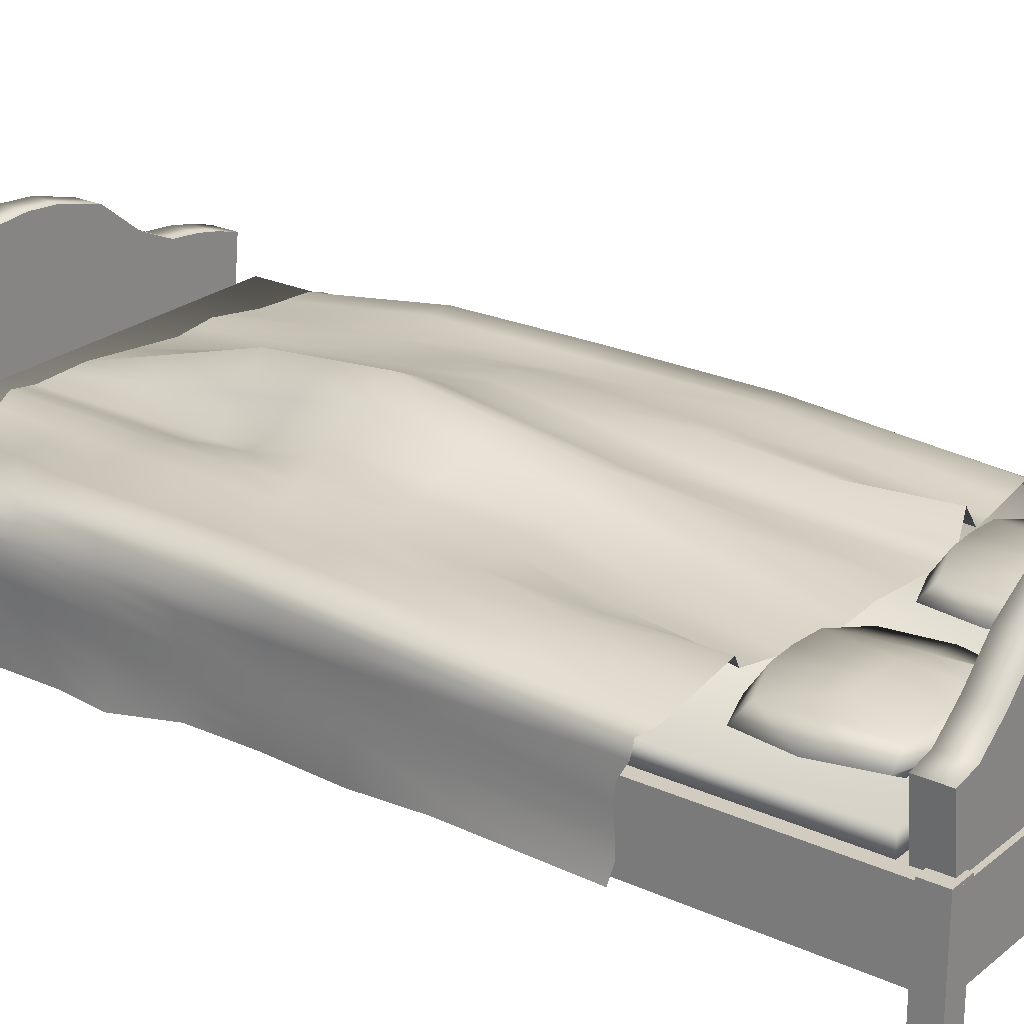
<metadata>
{"format":"obj","ext":"obj","renderer":"f3d","projection":"perspective","resolution":1024,"background":"white","views":[{"elev":23.9,"azim":127.2,"up":"+Y"}]}
</metadata>
<code>
o real_matress_Cube.007
v 1.221 0.7065 2.327
v -0.754 0.7065 2.327
v -0.754 0.7065 -1.406
v 1.221 0.7065 -1.406
v 1.221 0.7859 2.327
v 1.221 0.7859 -1.406
v -0.754 0.7859 -1.406
v -0.754 0.7859 2.327
f 1 2 3 4
f 5 6 7 8
f 1 5 8 2
f 2 8 7 3
f 3 7 6 4
f 5 1 4 6
o Foot_Cylinder.001
v -0.71 0.678 -1.547
v 0.2359 0.678 -1.547
v 0.2359 0.678 -1.421
v -0.71 0.678 -1.421
v 0.2359 1.432 -1.421
v 0.06498 1.409 -1.421
v -0.09272 1.352 -1.421
v -0.2357 1.28 -1.43
v -0.3723 1.182 -1.421
v -0.5116 1.048 -1.421
v -0.6339 0.9572 -1.421
v -0.7376 0.9377 -1.421
v -0.7376 0.9377 -1.547
v -0.6339 0.9572 -1.547
v -0.5116 1.048 -1.547
v -0.3723 1.182 -1.547
v -0.2357 1.28 -1.557
v -0.09272 1.352 -1.547
v 0.06498 1.409 -1.547
v 0.2359 1.432 -1.547
v 1.182 0.678 -1.547
v 1.182 0.678 -1.421
v 1.21 0.9377 -1.421
v 1.106 0.9572 -1.421
v 0.9835 1.048 -1.421
v 0.8442 1.182 -1.421
v 0.7076 1.28 -1.43
v 0.5646 1.352 -1.421
v 0.4069 1.409 -1.421
v 0.4069 1.409 -1.547
v 0.5646 1.352 -1.547
v 0.7076 1.28 -1.557
v 0.8442 1.182 -1.547
v 0.9835 1.048 -1.547
v 1.106 0.9572 -1.547
v 1.21 0.9377 -1.547
v -0.71 0.678 2.388
v 0.2359 0.678 2.388
v 0.2359 0.678 2.514
v -0.71 0.678 2.514
v 0.2359 1.272 2.514
v 0.09487 1.26 2.514
v -0.09272 1.207 2.514
v -0.2656 1.069 2.514
v -0.4171 0.9999 2.514
v -0.5415 0.9876 2.514
v -0.6339 0.9679 2.514
v -0.7376 0.9377 2.514
v -0.7376 0.9377 2.388
v -0.6339 0.9679 2.388
v -0.5415 0.9876 2.388
v -0.4171 0.9999 2.388
v -0.2656 1.069 2.388
v -0.09272 1.207 2.388
v 0.09487 1.26 2.388
v 0.2359 1.272 2.388
v 1.182 0.678 2.388
v 1.182 0.678 2.514
v 1.21 0.9377 2.514
v 1.106 0.9679 2.514
v 1.013 0.9876 2.514
v 0.889 0.9999 2.514
v 0.7375 1.069 2.514
v 0.5646 1.207 2.514
v 0.377 1.26 2.514
v 0.377 1.26 2.388
v 0.5646 1.207 2.388
v 0.7375 1.069 2.388
v 0.889 0.9999 2.388
v 1.013 0.9876 2.388
v 1.106 0.9679 2.388
v 1.21 0.9377 2.388
v 1.234 0.38 2.534
v -0.7663 0.38 2.534
v -0.7663 0.38 -1.567
v 1.234 0.38 -1.567
v 1.234 0.678 2.534
v 1.234 0.678 -1.567
v -0.7663 0.678 -1.567
v -0.7663 0.678 2.534
v 1.133 0.6887 2.434
v 1.233 0.6887 2.434
v 1.233 0.04769 2.434
v 1.133 0.04769 2.434
v 1.233 0.6887 2.534
v 1.233 0.04769 2.534
v 1.133 0.6887 2.534
v 1.133 0.04769 2.534
v -0.766 0.6887 2.433
v -0.666 0.6887 2.433
v -0.666 0.04769 2.433
v -0.766 0.04769 2.433
v -0.666 0.6887 2.533
v -0.666 0.04769 2.533
v -0.766 0.6887 2.533
v -0.766 0.04769 2.533
v -0.7654 0.6887 -1.566
v -0.6654 0.6887 -1.566
v -0.6654 0.04769 -1.566
v -0.7654 0.04769 -1.566
v -0.6654 0.6887 -1.466
v -0.6654 0.04769 -1.466
v -0.7654 0.6887 -1.466
v -0.7654 0.04769 -1.466
v 1.134 0.6887 -1.567
v 1.234 0.6887 -1.567
v 1.234 0.04769 -1.567
v 1.134 0.04769 -1.567
v 1.234 0.6887 -1.467
v 1.234 0.04769 -1.467
v 1.134 0.6887 -1.467
v 1.134 0.04769 -1.467
v -0.3342 0.8222 -0.7835
v -0.4954 0.8222 -0.8434
v -0.38 0.7897 -0.8434
v -0.2664 0.7716 -0.8434
v -0.5264 0.8222 -1.065
v -0.4728 0.8222 -1.287
v -0.38 0.7734 -1.298
v -0.38 0.7816 -1.071
v -0.2664 0.8809 -1.047
v -0.1528 0.8793 -1.043
v -0.1528 0.8625 -1.273
v -0.2664 0.8655 -1.274
v -0.2664 0.7716 -1.071
v -0.1528 0.7716 -1.071
v -0.1528 0.7716 -0.8434
v -0.2664 0.8222 -1.352
v -0.1528 0.8222 -1.363
v -0.1528 0.7716 -1.298
v -0.2664 0.7716 -1.298
v -0.38 0.8557 -1.058
v -0.38 0.8649 -1.273
v -0.1528 0.8222 -0.7835
v -0.1528 0.8962 -0.8117
v -0.2664 0.8962 -0.8192
v -0.38 0.8465 -0.8434
v 0.02848 0.8222 -0.7835
v -0.03924 0.7716 -0.8434
v 0.07436 0.7897 -0.8434
v 0.1897 0.8222 -0.8434
v 0.2207 0.8222 -1.065
v 0.07436 0.7816 -1.071
v 0.07436 0.7734 -1.298
v 0.1671 0.8222 -1.287
v -0.03924 0.8809 -1.047
v -0.03924 0.8655 -1.274
v -0.03924 0.7716 -1.071
v -0.03924 0.8222 -1.352
v -0.03924 0.7716 -1.298
v 0.07436 0.8557 -1.058
v 0.07436 0.8649 -1.273
v -0.03924 0.8962 -0.8192
v 0.07436 0.8465 -0.8434
v 0.5366 0.8177 -0.7673
v 0.3708 0.8177 -0.8288
v 0.4895 0.7843 -0.8288
v 0.6063 0.7657 -0.8288
v 0.3389 0.8177 -1.057
v 0.3941 0.8177 -1.285
v 0.4895 0.7676 -1.296
v 0.4895 0.776 -1.062
v 0.6063 0.8781 -1.038
v 0.7231 0.8765 -1.034
v 0.7231 0.8592 -1.271
v 0.6063 0.8623 -1.272
v 0.6063 0.7657 -1.062
v 0.7231 0.7657 -1.062
v 0.7231 0.7657 -0.8288
v 0.6063 0.8177 -1.352
v 0.7231 0.8177 -1.363
v 0.7231 0.7657 -1.296
v 0.6063 0.7657 -1.296
v 0.4895 0.8522 -1.05
v 0.4895 0.8617 -1.27
v 0.7231 0.8177 -0.7673
v 0.7231 0.8939 -0.7963
v 0.6063 0.8939 -0.804
v 0.4895 0.8428 -0.8288
v 0.9095 0.8177 -0.7673
v 0.8399 0.7657 -0.8288
v 0.9567 0.7843 -0.8288
v 1.075 0.8177 -0.8288
v 1.107 0.8177 -1.057
v 0.9567 0.776 -1.062
v 0.9567 0.7676 -1.296
v 1.052 0.8177 -1.285
v 0.8399 0.8781 -1.038
v 0.8399 0.8623 -1.272
v 0.8399 0.7657 -1.062
v 0.8399 0.8177 -1.352
v 0.8399 0.7657 -1.296
v 0.9567 0.8522 -1.05
v 0.9567 0.8617 -1.27
v 0.8399 0.8939 -0.804
v 0.9567 0.8428 -0.8288
v 0.08279 0.9597 0.5323
v 0.09664 1.018 0.8786
v 0.2252 1.077 0.9144
v 0.2066 1.01 0.5538
v -0.7676 0.5043 -0.1952
v -0.7777 0.446 -0.6672
v -0.8177 0.3805 -0.6353
v -0.7695 0.4125 -0.2323
v 0.04273 0.8714 1.819
v 0.01652 0.7893 2.177
v 0.188 0.7906 2.216
v 0.188 0.902 1.839
v -0.404 0.8855 0.5134
v -0.4072 0.8948 0.8556
v -0.2882 0.9292 0.8556
v -0.287 0.8977 0.5088
v -0.4025 0.836 1.781
v -0.4009 0.8068 2.1
v -0.2882 0.8229 2.105
v -0.2882 0.8417 1.783
v -0.7906 0.4405 1.137
v -0.7814 0.4454 0.8556
v -0.7959 0.3628 0.8228
v -0.8348 0.3611 1.099
v -0.7926 0.7298 1.158
v -0.789 0.714 0.8556
v -0.7866 0.6652 0.8556
v -0.7989 0.6831 1.158
v -0.7833 0.7211 -0.208
v -0.7839 0.7283 -0.6579
v -0.772 0.6652 -0.6508
v -0.7756 0.6652 -0.2002
v -0.7859 0.714 0.5488
v -0.7828 0.714 0.2419
v -0.7793 0.6652 0.2503
v -0.783 0.6652 0.553
v -0.7717 0.8174 0.5404
v -0.7809 0.8116 0.2253
v -0.7862 0.7628 0.2336
v -0.7888 0.7628 0.5446
v -0.767 0.811 -0.2235
v -0.7531 0.8103 -0.6723
v -0.7958 0.7915 -0.665
v -0.791 0.7771 -0.2157
v -0.7867 0.7534 1.766
v -0.7962 0.7457 1.461
v -0.8111 0.7011 1.461
v -0.7965 0.7191 1.764
v -0.7525 0.812 1.766
v -0.7562 0.8348 1.461
v -0.7814 0.7902 1.461
v -0.7769 0.7877 1.769
v -0.7593 0.8289 1.158
v -0.7624 0.8231 0.8556
v -0.7914 0.7628 0.8556
v -0.7864 0.7765 1.158
v -0.7821 0.4552 1.704
v -0.7875 0.4519 1.421
v -0.7959 0.3595 1.375
v -0.7959 0.3579 1.652
v -0.7906 0.6361 1.744
v -0.8032 0.623 1.448
v -0.7953 0.551 1.435
v -0.7846 0.5591 1.724
v -0.794 0.61 1.152
v -0.7849 0.5969 0.8556
v -0.7831 0.5346 0.8556
v -0.7892 0.5428 1.145
v -0.4057 0.88 1.158
v -0.4041 0.8652 1.461
v -0.2882 0.8605 1.461
v -0.2882 0.8948 1.158
v -0.6277 0.8733 1.158
v -0.6255 0.8746 1.461
v -0.52 0.8699 1.461
v -0.5231 0.8652 1.158
v -0.6224 0.8333 1.771
v -0.6194 0.7919 2.081
v -0.5136 0.7907 2.095
v -0.5168 0.8303 1.778
v -0.3849 0.84 -0.269
v -0.4008 0.8762 0.1711
v -0.2859 0.9061 0.1621
v -0.2492 0.8888 -0.285
v -0.6187 0.8414 -0.2421
v -0.6457 0.8733 0.1985
v -0.5158 0.8862 0.1801
v -0.4944 0.838 -0.2529
v -0.6378 0.8726 0.5271
v -0.6298 0.8719 0.8556
v -0.5263 0.8605 0.8556
v -0.521 0.8733 0.5179
v 0.08279 0.9855 1.17
v 0.06893 0.9534 1.461
v 0.188 1.013 1.461
v 0.2066 1.045 1.188
v -0.1646 0.9102 1.155
v -0.1692 0.877 1.461
v -0.05011 0.8935 1.461
v -0.04099 0.9256 1.152
v -0.1954 0.8412 1.791
v -0.2216 0.8055 2.122
v -0.1549 0.7881 2.138
v -0.1025 0.8408 1.8
v -0.7804 0.4455 0.5607
v -0.7685 0.5042 0.2658
v -0.7695 0.4123 0.2381
v -0.7959 0.363 0.5304
v -0.7821 0.5969 0.5555
v -0.7794 0.597 0.2554
v -0.7794 0.5564 0.2606
v -0.7813 0.5347 0.5581
v -0.7766 0.597 -0.1956
v -0.7739 0.6273 -0.6629
v -0.7693 0.5631 -0.6717
v -0.7776 0.5565 -0.1909
v 0.05583 0.8458 -0.273
v 0.06893 0.9017 0.186
v 0.188 0.943 0.1933
v 0.188 0.8656 -0.2622
v -0.1758 0.834 -0.2844
v -0.168 0.8633 0.1705
v -0.05011 0.8605 0.1788
v -0.07631 0.8259 -0.2838
v -0.164 0.9034 0.5098
v -0.16 0.9435 0.8492
v -0.03187 0.9578 0.8428
v -0.04099 0.9091 0.5108
v 0.342 0.9568 0.5555
v 0.3771 1.012 0.925
v 1.245 0.4311 -0.02916
v 1.24 0.3616 -0.01892
v 1.278 0.3761 -0.6156
v 1.247 0.4342 -0.6187
v 0.307 0.8458 1.836
v 0.307 0.79 2.21
v 0.8126 0.8788 0.5134
v 0.6873 0.8843 0.5088
v 0.7128 0.9025 0.8556
v 0.8075 0.8815 0.8556
v 0.7323 0.8407 1.787
v 0.6355 0.8535 1.795
v 0.6068 0.8465 2.13
v 0.6846 0.8162 2.114
v 1.247 0.431 1.139
v 1.269 0.3175 1.132
v 1.243 0.3612 0.8556
v 1.244 0.4278 0.8556
v 1.256 0.7298 1.158
v 1.262 0.6831 1.158
v 1.25 0.6652 0.8556
v 1.252 0.714 0.8556
v 1.239 0.7211 -0.1323
v 1.24 0.6652 -0.05238
v 1.238 0.6652 -0.6143
v 1.232 0.7282 -0.6486
v 1.249 0.714 0.5488
v 1.246 0.6652 0.553
v 1.242 0.6652 0.2503
v 1.246 0.714 0.2419
v 1.235 0.8174 0.5404
v 1.252 0.7628 0.5446
v 1.249 0.7628 0.2336
v 1.244 0.8116 0.2253
v 1.214 0.8046 -0.2218
v 1.237 0.7771 -0.2122
v 1.225 0.7913 -0.658
v 1.185 0.7977 -0.6688
v 1.246 0.748 1.783
v 1.258 0.7076 1.768
v 1.274 0.7011 1.461
v 1.259 0.7457 1.461
v 1.147 0.8116 1.781
v 1.234 0.7883 1.797
v 1.244 0.7902 1.461
v 1.219 0.8348 1.461
v 1.222 0.8289 1.158
v 1.249 0.7765 1.158
v 1.254 0.7628 0.8556
v 1.225 0.8231 0.8556
v 1.248 0.4376 1.721
v 1.243 0.3142 1.705
v 1.243 0.3158 1.344
v 1.25 0.4343 1.376
v 1.255 0.6302 1.753
v 1.252 0.5407 1.737
v 1.258 0.5326 1.435
v 1.266 0.6229 1.448
v 1.257 0.6098 1.152
v 1.252 0.5244 1.145
v 1.246 0.5162 0.8556
v 1.248 0.5967 0.8556
v 0.7938 0.8733 1.158
v 0.6885 0.8815 1.158
v 0.6642 0.8605 1.461
v 0.78 0.8652 1.461
v 1.047 0.8733 1.158
v 0.8991 0.8652 1.158
v 0.8959 0.8699 1.461
v 1.045 0.8746 1.461
v 0.944 0.8314 1.772
v 0.8291 0.8279 1.779
v 0.7623 0.7859 2.098
v 0.843 0.7881 2.082
v 0.8004 0.8515 -0.2477
v 0.707 0.8296 -0.2457
v 0.6618 0.8662 0.1621
v 0.8176 0.8762 0.1711
v 1.043 0.8528 -0.2405
v 0.8939 0.8733 -0.2496
v 0.9734 0.8862 0.1801
v 1.106 0.8733 0.1985
v 1.078 0.8726 0.5271
v 0.9378 0.8733 0.5179
v 0.9022 0.8605 0.8556
v 1.049 0.8719 0.8556
v 0.342 0.9567 1.193
v 0.307 0.9017 1.461
v 0.583 0.8748 1.178
v 0.4775 0.8681 1.198
v 0.4261 0.79 1.461
v 0.5451 0.8252 1.461
v 0.5308 0.8216 1.814
v 0.4261 0.7897 1.833
v 0.4261 0.7894 2.205
v 0.5164 0.8179 2.167
v 1.243 0.4279 0.5607
v 1.237 0.3585 0.5817
v 1.243 0.3499 0.2709
v 1.243 0.4281 0.2658
v 1.245 0.5968 0.5555
v 1.244 0.5163 0.5581
v 1.242 0.5164 0.2606
v 1.242 0.5968 0.2554
v 1.24 0.5969 -0.04464
v 1.241 0.5165 -0.0369
v 1.239 0.5166 -0.6109
v 1.239 0.5969 -0.6021
v 0.3201 0.8455 -0.2721
v 0.307 0.9017 0.186
v 0.5796 0.8275 -0.2639
v 0.4523 0.8255 -0.2821
v 0.4261 0.8605 0.1788
v 0.5439 0.8633 0.1705
v 0.5824 0.8938 0.533
v 0.4775 0.9034 0.5572
v 0.529 0.9463 0.9356
v 0.6209 0.9244 0.8956
v 0.7521 0.7931 -0.6534
v 0.6153 0.7918 -0.6982
v 0.4785 0.7905 -0.743
v 0.3332 0.7893 -0.7303
v 0.188 0.7882 -0.7176
v 1.217 0.8719 0.5363
v 1.196 0.8834 0.8556
v 1.239 0.8605 0.2169
v 1.192 0.8322 -0.2313
v 1.145 0.804 -0.6796
v 0.9797 0.8322 -0.6795
v 0.8143 0.8605 -0.6794
v 0.7832 0.8268 -0.6664
v 1.059 0.8348 1.764
v 0.9237 0.7903 2.066
v 1.194 0.8793 1.461
v 1.195 0.8813 1.158
v 1.243 0.7141 2.076
v 1.245 0.6375 2.058
v 1.246 0.5489 2.039
v 1.245 0.4408 1.975
v 1.244 0.3387 1.963
v 1.074 0.7884 2.1
v 1.224 0.7865 2.134
v 1.233 0.7503 2.105
v -0.2117 0.8046 -0.7393
v -0.1025 0.7914 -0.7464
v -0.2608 0.9132 -0.7322
v 0.04273 0.7898 -0.732
v -0.7756 0.8605 0.2169
v -0.7545 0.8719 0.5363
v -0.7334 0.8834 0.8556
v -0.5917 0.8095 -0.6828
v -0.4731 0.7898 -0.6859
v -0.7103 0.8292 -0.6796
v -0.743 0.8448 -0.2313
v -0.3689 0.8038 -0.7091
v -0.7311 0.8793 1.461
v -0.7281 0.8362 1.764
v -0.7251 0.7932 2.066
v -0.7322 0.8813 1.158
v -0.7779 0.6492 2.04
v -0.7739 0.5673 2.014
v -0.7819 0.7371 2.047
v -0.7768 0.4584 2.023
v -0.7959 0.3562 2.04
v -0.7488 0.7892 2.057
v -0.7725 0.7853 2.046
v -0.7772 0.7612 2.045
f 9 10 11 12
f 11 13 14 15 16 17 18 19 20 12
f 9 21 22 23 24 25 26 27 28 10
f 21 9 12 20
f 29 30 11 10
f 11 30 31 32 33 34 35 36 37 13
f 29 10 28 38 39 40 41 42 43 44
f 44 31 30 29
f 45 46 47 48
f 47 49 50 51 52 53 54 55 56 48
f 45 57 58 59 60 61 62 63 64 46
f 57 45 48 56
f 65 66 47 46
f 47 66 67 68 69 70 71 72 73 49
f 65 46 64 74 75 76 77 78 79 80
f 80 67 66 65
f 28 27 14 13
f 27 26 15 14
f 26 25 16 15
f 25 24 17 16
f 24 23 18 17
f 23 22 19 18
f 22 21 20 19
f 28 13 37 38
f 38 37 36 39
f 39 36 35 40
f 40 35 34 41
f 41 34 33 42
f 42 33 32 43
f 43 32 31 44
f 64 63 50 49
f 63 62 51 50
f 62 61 52 51
f 61 60 53 52
f 60 59 54 53
f 59 58 55 54
f 58 57 56 55
f 64 49 73 74
f 74 73 72 75
f 75 72 71 76
f 76 71 70 77
f 77 70 69 78
f 78 69 68 79
f 79 68 67 80
f 121 122 123 124
f 125 126 127 128
f 129 130 131 132
f 133 134 135 124
f 136 137 138 139
f 126 136 139 127
f 128 133 124 123
f 140 129 132 141
f 142 121 124 135
f 143 144 121 142
f 141 132 136 126
f 132 131 137 136
f 140 141 126 125
f 144 145 122 121
f 145 140 125 122
f 145 144 129 140
f 127 139 133 128
f 139 138 134 133
f 144 143 130 129
f 122 125 128 123
f 146 147 148 149
f 150 151 152 153
f 154 155 131 130
f 156 147 135 134
f 157 158 138 137
f 153 152 158 157
f 151 148 147 156
f 159 160 155 154
f 142 135 147 146
f 143 142 146 161
f 160 153 157 155
f 155 157 137 131
f 159 150 153 160
f 161 146 149 162
f 162 149 150 159
f 162 159 154 161
f 152 151 156 158
f 158 156 134 138
f 161 154 130 143
f 149 148 151 150
f 163 164 165 166
f 167 168 169 170
f 171 172 173 174
f 175 176 177 166
f 178 179 180 181
f 168 178 181 169
f 170 175 166 165
f 182 171 174 183
f 184 163 166 177
f 185 186 163 184
f 183 174 178 168
f 174 173 179 178
f 182 183 168 167
f 186 187 164 163
f 187 182 167 164
f 187 186 171 182
f 169 181 175 170
f 181 180 176 175
f 186 185 172 171
f 164 167 170 165
f 188 189 190 191
f 192 193 194 195
f 196 197 173 172
f 198 189 177 176
f 199 200 180 179
f 195 194 200 199
f 193 190 189 198
f 201 202 197 196
f 184 177 189 188
f 185 184 188 203
f 202 195 199 197
f 197 199 179 173
f 201 192 195 202
f 203 188 191 204
f 204 191 192 201
f 204 201 196 203
f 194 193 198 200
f 200 198 176 180
f 203 196 172 185
f 191 190 193 192
f 92 91 94 96
f 100 99 102 104
f 103 101 98 97
f 111 109 106 105
f 116 115 118 120
f 205 206 207 208
f 209 210 211 212
f 213 214 215 216
f 217 218 219 220
f 221 222 223 224
f 225 226 227 228
f 229 230 231 232
f 233 234 235 236
f 237 238 239 240
f 241 242 243 244
f 245 246 247 248
f 249 250 251 252
f 253 254 255 256
f 257 258 259 260
f 261 262 263 264
f 265 266 267 268
f 269 270 271 272
f 273 274 275 276
f 277 278 279 280
f 281 282 283 284
f 285 286 287 288
f 289 290 291 292
f 293 294 295 296
f 297 298 299 300
f 301 302 303 304
f 305 306 307 308
f 309 310 311 312
f 313 314 315 316
f 317 318 319 320
f 321 322 323 324
f 325 326 327 328
f 329 330 331 332
f 333 208 207 334
f 335 336 337 338
f 339 216 215 340
f 341 342 343 344
f 345 346 347 348
f 349 350 351 352
f 353 354 355 356
f 357 358 359 360
f 361 362 363 364
f 365 366 367 368
f 369 370 371 372
f 373 374 375 376
f 377 378 379 380
f 381 382 383 384
f 385 386 387 388
f 389 390 391 392
f 393 394 395 396
f 397 398 399 400
f 401 402 403 404
f 405 406 407 408
f 409 410 411 412
f 413 414 415 416
f 417 418 419 420
f 421 300 299 422
f 423 424 425 426
f 427 428 429 430
f 431 432 433 434
f 435 436 437 438
f 439 440 441 442
f 443 324 323 444
f 445 446 447 448
f 449 450 451 452
f 342 449 452 343
f 411 448 449 342
f 448 447 450 449
f 410 445 448 411
f 453 454 445 410
f 454 455 446 445
f 446 443 444 447
f 455 456 443 446
f 456 457 324 443
f 358 439 442 359
f 363 438 439 358
f 438 437 440 439
f 362 435 438 363
f 355 396 435 362
f 396 395 436 435
f 436 431 434 437
f 395 352 431 436
f 352 351 432 431
f 346 427 430 347
f 399 426 427 346
f 426 425 428 427
f 398 423 426 399
f 343 452 423 398
f 452 451 424 423
f 424 421 422 425
f 451 334 421 424
f 334 207 300 421
f 458 417 420 459
f 460 416 417 458
f 416 415 418 417
f 461 413 416 460
f 462 463 413 461
f 463 464 414 413
f 414 409 412 415
f 464 465 409 414
f 465 453 410 409
f 466 405 408 467
f 468 404 405 466
f 404 403 406 405
f 469 401 404 468
f 459 420 401 469
f 420 419 402 401
f 402 397 400 403
f 419 344 397 402
f 344 343 398 397
f 354 393 396 355
f 375 392 393 354
f 392 391 394 393
f 374 389 392 375
f 470 471 389 374
f 471 472 390 389
f 390 385 388 391
f 472 473 385 390
f 473 474 386 385
f 469 381 384 459
f 468 380 381 469
f 380 379 382 381
f 466 377 380 468
f 467 475 377 466
f 475 476 378 377
f 378 373 376 379
f 476 477 373 378
f 477 470 374 373
f 461 369 372 462
f 460 368 369 461
f 368 367 370 369
f 458 365 368 460
f 459 384 365 458
f 384 383 366 365
f 366 361 364 367
f 383 356 361 366
f 356 355 362 361
f 370 357 360 371
f 367 364 357 370
f 364 363 358 357
f 382 353 356 383
f 379 376 353 382
f 376 375 354 353
f 394 349 352 395
f 391 388 349 394
f 388 387 350 349
f 406 345 348 407
f 403 400 345 406
f 400 399 346 345
f 418 341 344 419
f 415 412 341 418
f 412 411 342 341
f 428 339 340 429
f 425 422 339 428
f 422 299 216 339
f 440 335 338 441
f 437 434 335 440
f 434 433 336 335
f 450 333 334 451
f 447 444 333 450
f 444 323 208 333
f 326 329 332 327
f 287 220 329 326
f 220 219 330 329
f 478 325 328 479
f 480 288 325 478
f 288 287 326 325
f 481 321 324 457
f 479 328 321 481
f 328 327 322 321
f 314 317 320 315
f 239 236 317 314
f 236 235 318 317
f 270 313 316 271
f 231 240 313 270
f 240 239 314 313
f 226 309 312 227
f 271 316 309 226
f 316 315 310 309
f 302 305 308 303
f 275 224 305 302
f 224 223 306 305
f 330 301 304 331
f 219 276 301 330
f 276 275 302 301
f 206 297 300 207
f 331 304 297 206
f 304 303 298 297
f 290 293 296 291
f 482 483 293 290
f 483 484 294 293
f 485 289 292 486
f 487 488 289 485
f 488 482 290 289
f 489 285 288 480
f 486 292 285 489
f 292 291 286 285
f 278 281 284 279
f 490 491 281 278
f 491 492 282 281
f 294 277 280 295
f 484 493 277 294
f 493 490 278 277
f 218 273 276 219
f 295 280 273 218
f 280 279 274 273
f 266 269 272 267
f 251 232 269 266
f 232 231 270 269
f 494 265 268 495
f 496 252 265 494
f 252 251 266 265
f 497 261 264 498
f 495 268 261 497
f 268 267 262 261
f 254 257 260 255
f 490 493 257 254
f 493 484 258 257
f 499 253 256 500
f 492 491 253 499
f 491 490 254 253
f 501 249 252 496
f 500 256 249 501
f 256 255 250 249
f 242 245 248 243
f 482 488 245 242
f 488 487 246 245
f 258 241 244 259
f 484 483 241 258
f 483 482 242 241
f 230 237 240 231
f 259 244 237 230
f 244 243 238 237
f 238 233 236 239
f 243 248 233 238
f 248 247 234 233
f 250 229 232 251
f 255 260 229 250
f 260 259 230 229
f 262 225 228 263
f 267 272 225 262
f 272 271 226 225
f 274 221 224 275
f 279 284 221 274
f 284 283 222 221
f 286 217 220 287
f 291 296 217 286
f 296 295 218 217
f 298 213 216 299
f 303 308 213 298
f 308 307 214 213
f 310 209 212 311
f 315 320 209 310
f 320 319 210 209
f 322 205 208 323
f 327 332 205 322
f 332 331 206 205
f 81 82 83 84
f 85 86 87 88
f 81 85 88 82
f 82 88 87 83
f 83 87 86 84
f 85 81 84 86
f 89 90 91 92
f 90 93 94 91
f 93 95 96 94
f 95 89 92 96
f 95 93 90 89
f 97 98 99 100
f 98 101 102 99
f 101 103 104 102
f 103 97 100 104
f 105 106 107 108
f 106 109 110 107
f 109 111 112 110
f 111 105 108 112
f 108 107 110 112
f 113 114 115 116
f 114 117 118 115
f 117 119 120 118
f 119 113 116 120
f 119 117 114 113

</code>
